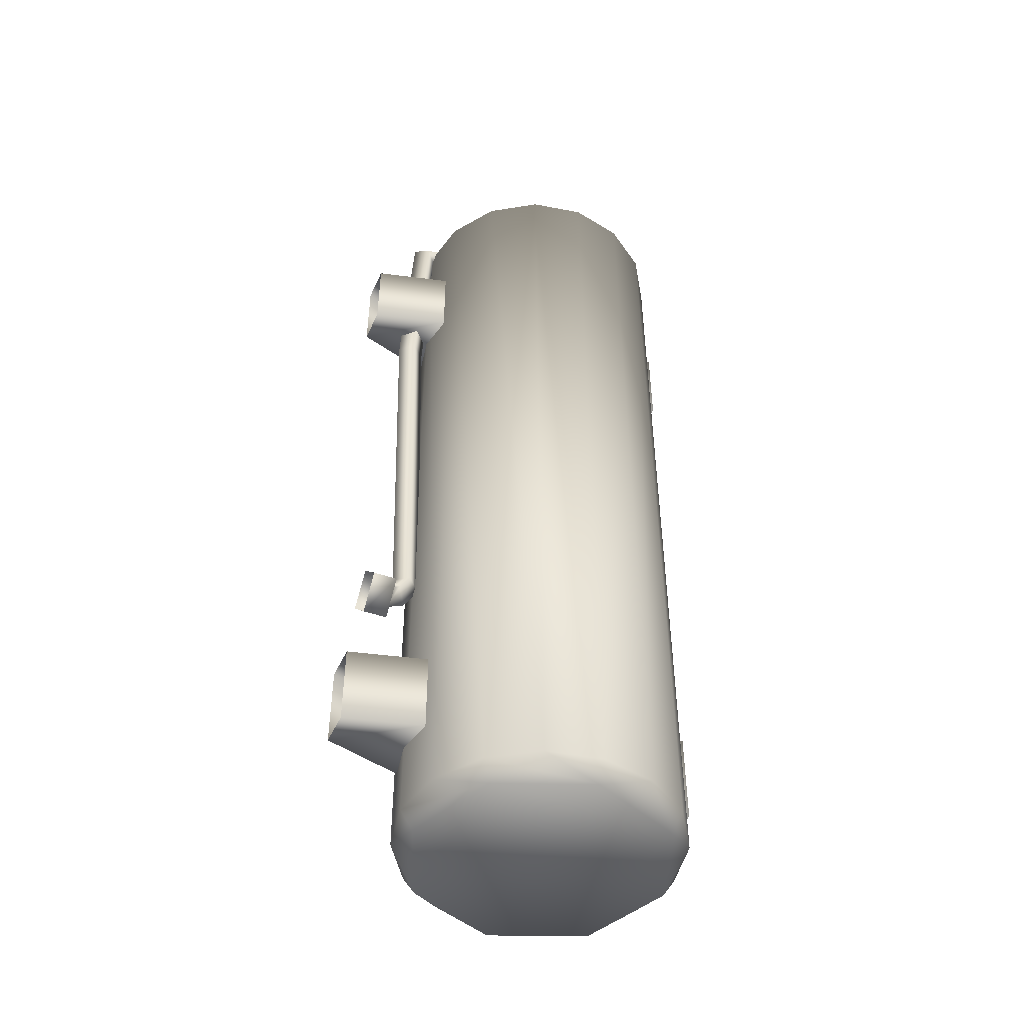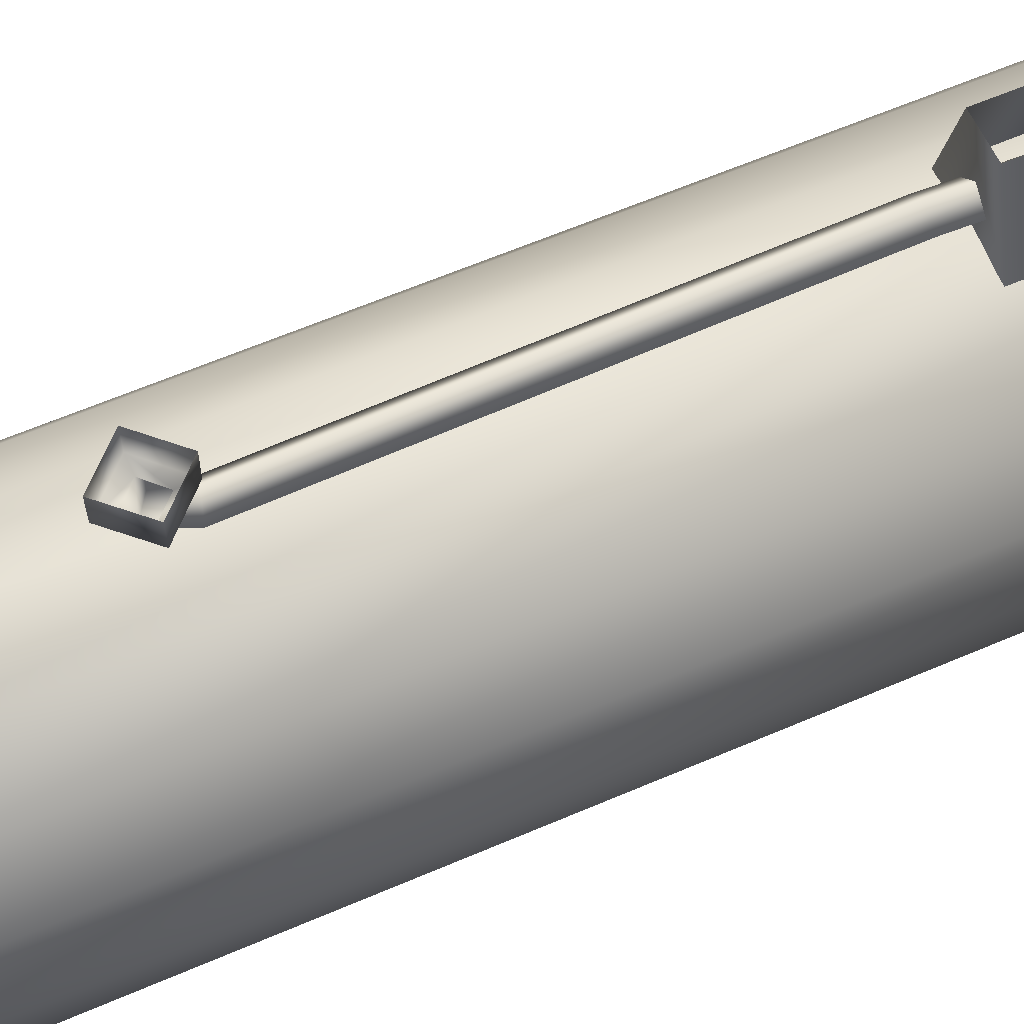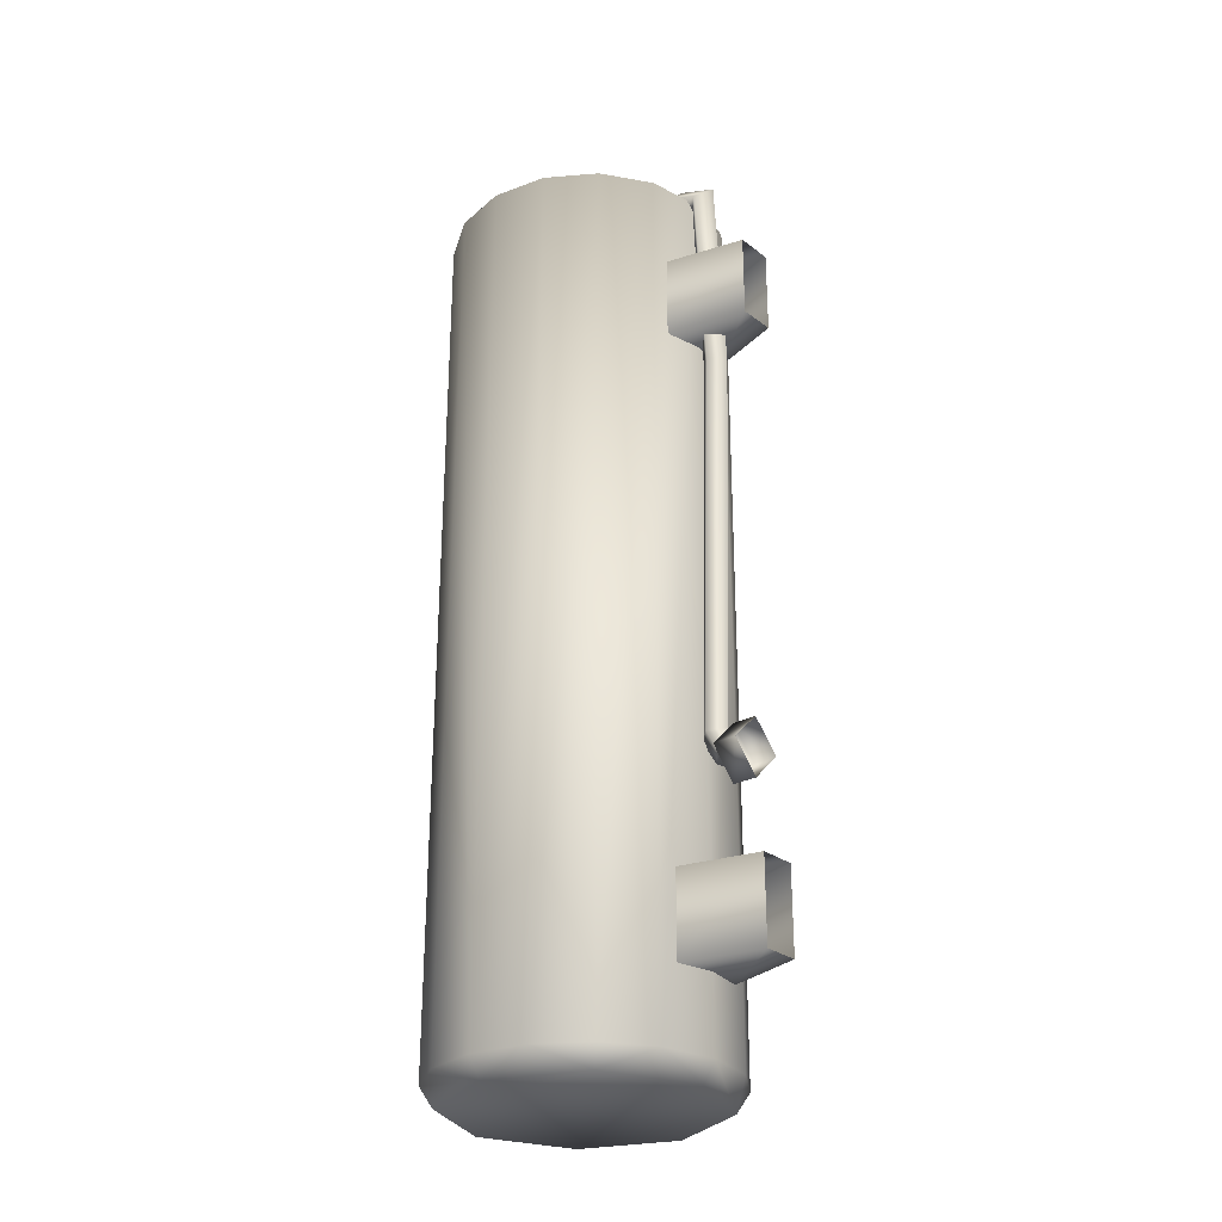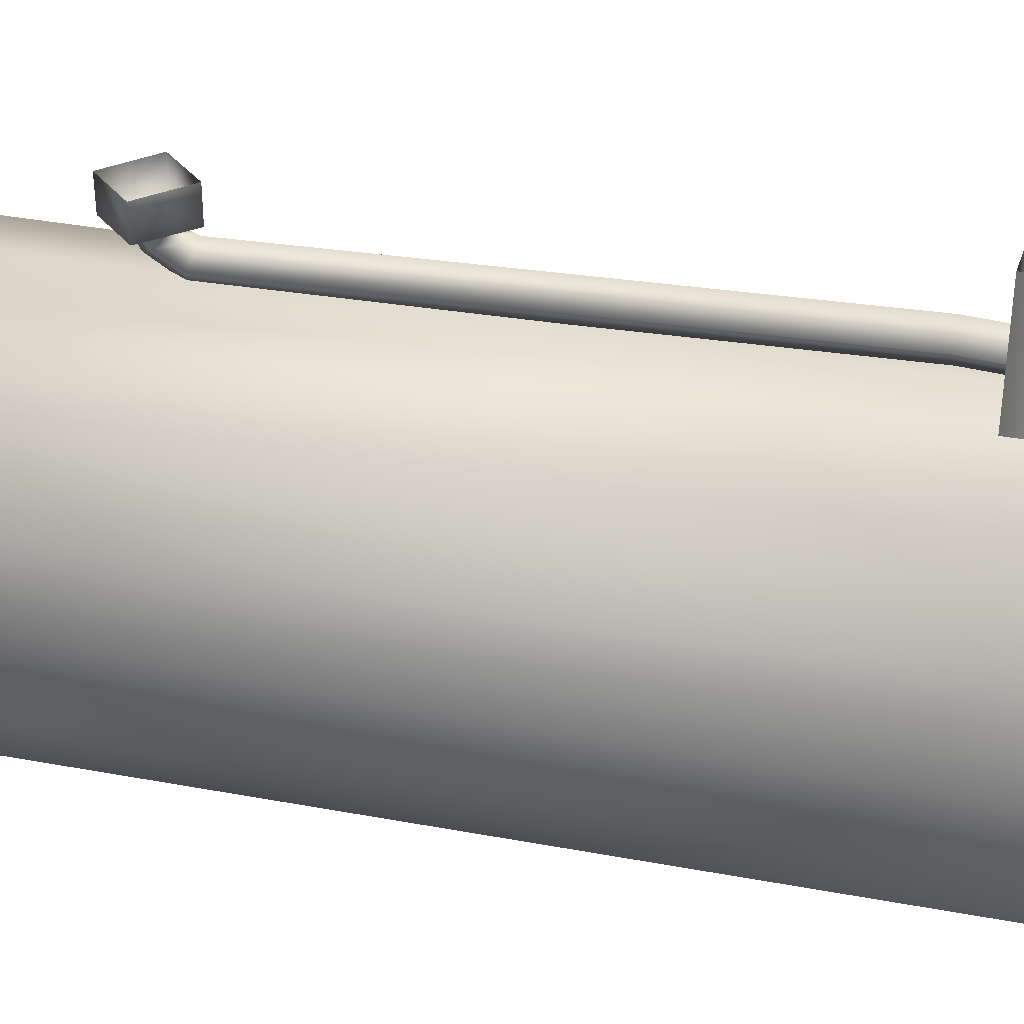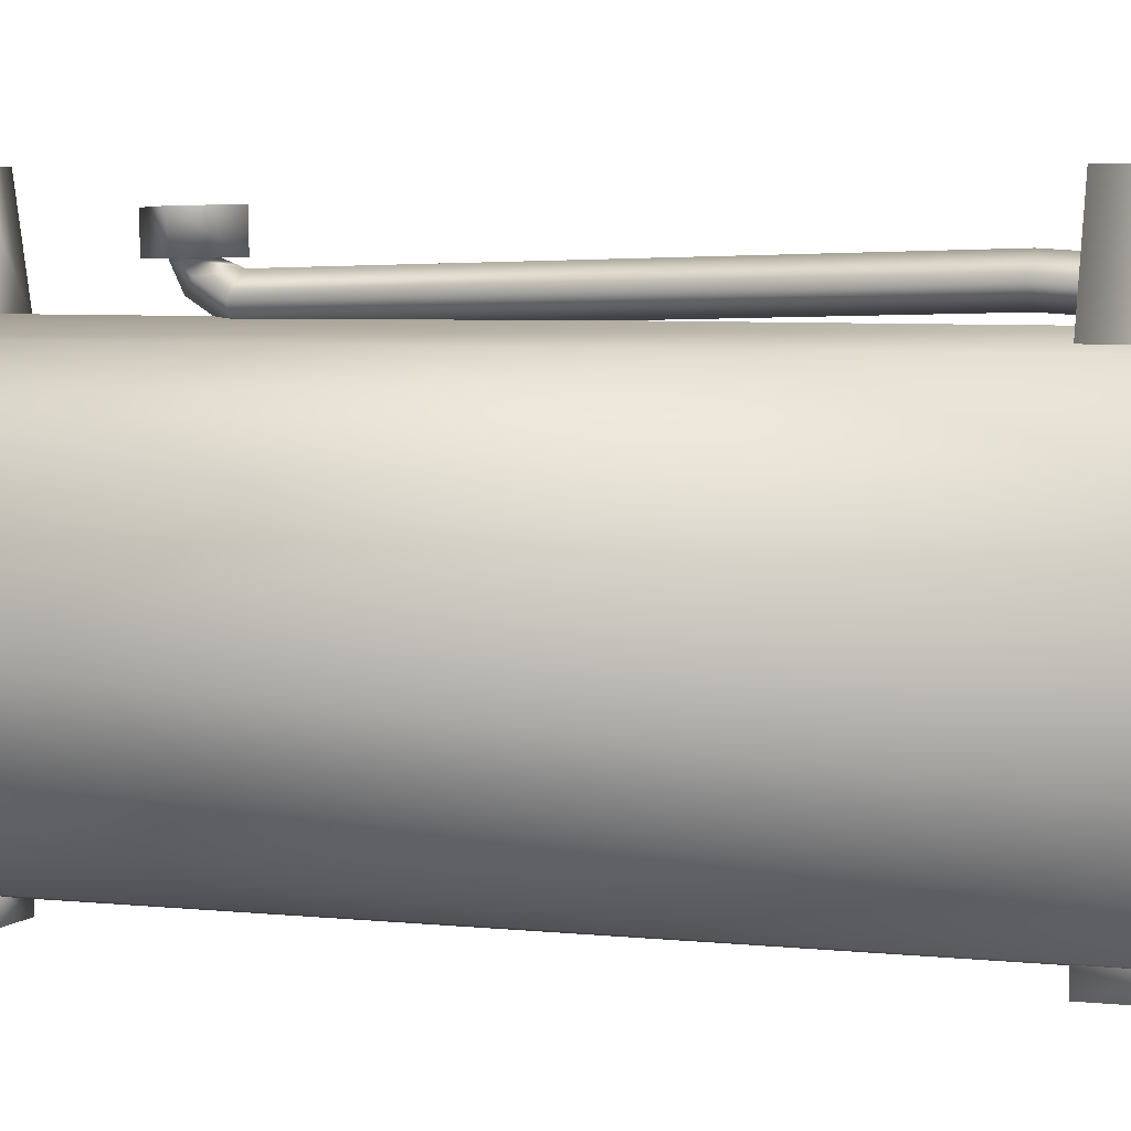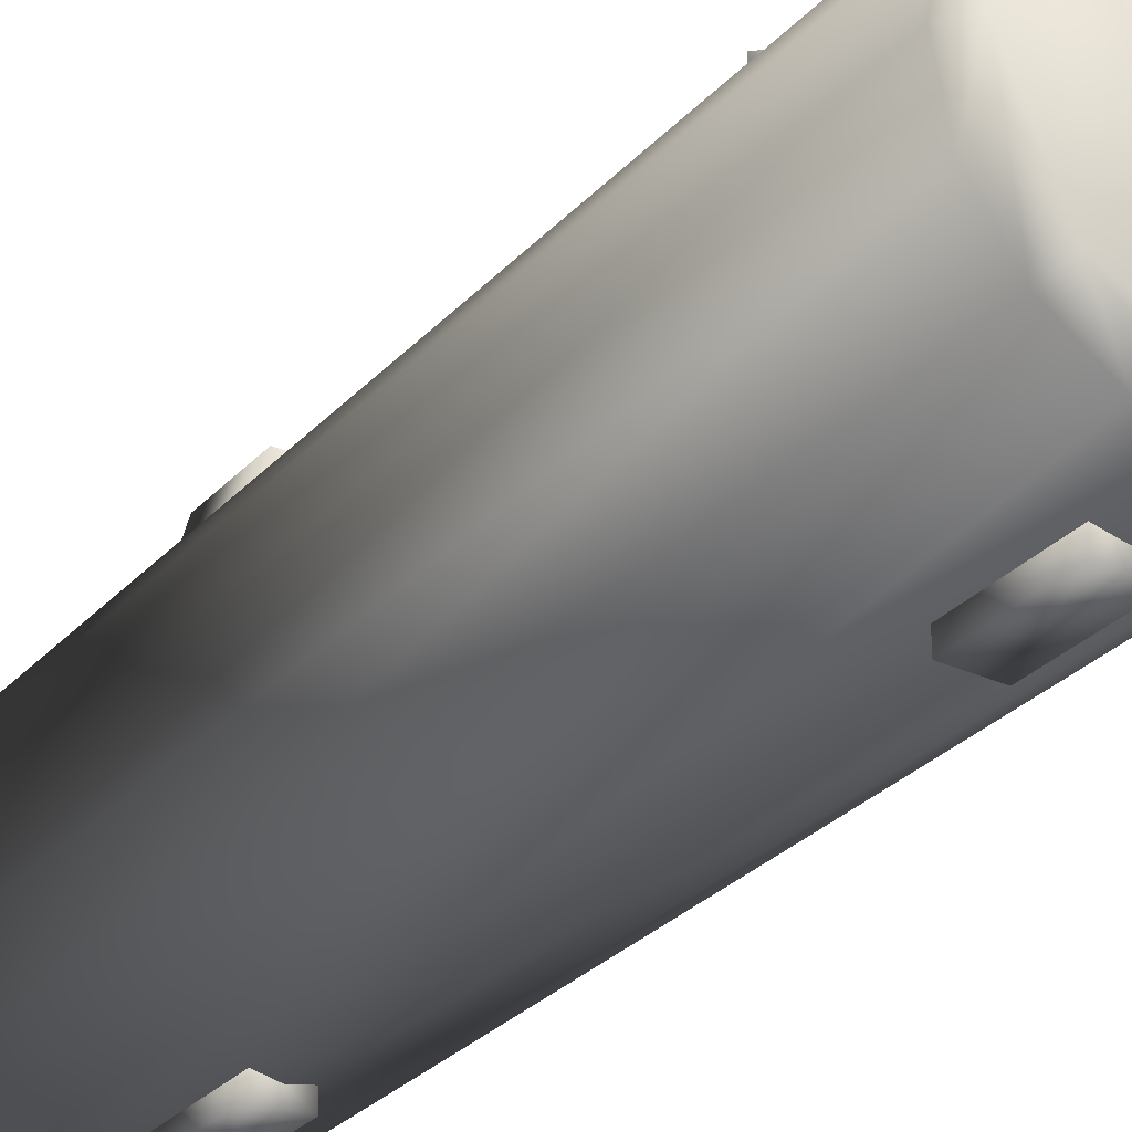
<metadata>
{"format":"obj","ext":"obj","renderer":"f3d","projection":"perspective","resolution":1024,"background":"white","views":[{"elev":-46.9,"azim":-113.5,"up":"+Z"},{"elev":59.3,"azim":-114.2,"up":"+Y"},{"elev":-27.8,"azim":131.0,"up":"+Z"},{"elev":31.5,"azim":-74.5,"up":"+Y"},{"elev":4.8,"azim":-68.9,"up":"+Y"},{"elev":-29.5,"azim":146.3,"up":"+Y"}]}
</metadata>
<code>
v  -0.3872 -0.9197 -60.28
v  -0.3872 -0.9197 -62.19
v  -0.3872 -1.312 -62.19
v  -0.3872 -1.312 -60.28
v  0 5.122 -58.03
v  0.28 5.127 -58.31
v  0.57 5.127 -58.31
v  0 5.105 -58.88
v  0 5.022 -57.78
v  -0.28 5.127 -58.31
v  0 5.126 -57.74
v  0 5.59 -58.89
v  -0.57 5.127 -58.31
v  -0.57 5.608 -58.32
v  0 5.622 -57.75
v  -0.28 4.966 -50.19
v  -0.28 4.748 -46.21
v  0 5.018 -46.02
v  0 5.246 -50.18
v  -0.28 4.739 -57.86
v  -0.28 4.95 -58.19
v  0 5.113 -58.59
v  0 4.763 -58.42
v  0 4.457 -57.94
v  0 4.686 -50.19
v  0 4.479 -46.41
v  -0.28 4.148 -45.97
v  0 4.082 -46.25
v  -0.28 3.256 -45.9
v  0 3.247 -46.18
v  -0.28 2.227 -45.92
v  0 2.174 -46.2
v  0 1.22 -45.8
v  -0.28 1.233 -45.51
v  0 1.246 -45.21
v  0 2.28 -45.64
v  0 3.264 -45.62
v  0 4.213 -45.7
v  0 0.1612 -45.55
v  -0.28 0.363 -45.78
v  0 0.5647 -46.01
v  -0.28 0.1084 -46.33
v  0 0.3623 -46.45
v  0 -0.1455 -46.21
v  0.28 0.1084 -46.33
v  0.28 0.363 -45.78
v  0.28 1.233 -45.51
v  0.28 2.227 -45.92
v  0.28 3.256 -45.9
v  0.28 4.148 -45.97
v  0.28 4.748 -46.21
v  0.28 4.966 -50.19
v  0.28 4.739 -57.86
v  0.28 4.95 -58.19
v  0.57 5.608 -58.32
v  -1.817 -0.0639 -63.94
v  -2.569 1.753 -63.94
v  -1.817 3.569 -63.94
v  -1.079 -0.8529 -63.55
v  -1.994 -0.2415 -63.55
v  -2.606 0.6735 -63.55
v  -2.82 1.753 -63.55
v  -2.606 2.832 -63.55
v  -1.994 3.747 -63.55
v  -1.079 4.358 -63.55
v  0 4.573 -63.55
v  0 4.322 -63.94
v  1.817 -0.0639 -63.94
v  1.079 -0.8529 -63.55
v  0 -1.068 -63.55
v  0 -0.8164 -63.94
v  1.817 3.569 -63.94
v  2.569 1.753 -63.94
v  1.079 4.358 -63.55
v  1.994 3.747 -63.55
v  2.606 2.832 -63.55
v  2.82 1.753 -63.55
v  2.606 0.6735 -63.55
v  1.994 -0.2415 -63.55
v  0.7795 4.439 -49.62
v  0.3631 5.973 -49.62
v  0.3631 5.973 -47.96
v  0.7795 4.439 -47.96
v  -0.7795 4.439 -49.62
v  -0.3631 5.973 -49.62
v  0.7795 4.439 -60.43
v  0.3631 5.973 -60.43
v  -0.3631 5.973 -60.43
v  -0.7795 4.439 -60.43
v  0.7795 4.439 -62.09
v  0.3631 5.973 -62.09
v  -0.7795 4.439 -62.09
v  -0.3631 5.973 -62.09
v  -0.3631 5.973 -47.96
v  -0.7795 4.439 -47.96
v  2.82 1.753 -46.17
v  2.606 2.832 -46.17
v  1.994 3.747 -46.17
v  0 4.573 -46.17
v  1.079 4.358 -46.17
v  -1.079 4.358 -46.17
v  -1.994 3.747 -46.17
v  -2.606 2.832 -46.17
v  -2.82 1.753 -46.17
v  0 -1.068 -46.17
v  1.994 -0.2415 -46.17
v  2.606 0.6735 -46.17
v  1.079 -0.8529 -46.17
v  -2.606 0.6735 -46.17
v  -1.994 -0.2415 -46.17
v  -1.079 -0.8529 -46.17
v  0.3872 -1.312 -60.28
v  0.3872 -0.9197 -60.28
v  -0.3872 -1.312 -49.71
v  -0.3872 -0.9197 -49.71
v  0.3872 -0.9197 -49.71
v  0.3872 -1.312 -49.71
v  0.3872 -0.9197 -47.8
v  0.3872 -1.312 -47.8
v  -0.3872 -1.312 -47.8
v  -0.3872 -0.9197 -47.8
v  0.3872 -1.312 -62.19
v  0.3872 -0.9197 -62.19
o acc4
g acc4
f 1 2 3
f 3 4 1
f 5 6 7
f 8 7 6
f 9 5 10
f 10 5 11
f 12 8 13
f 13 14 12
f 14 13 11
f 11 15 14
f 16 17 18
f 18 19 16
f 20 16 19
f 19 9 20
f 21 20 9
f 10 21 9
f 21 10 22
f 22 23 21
f 20 21 23
f 23 24 20
f 16 20 24
f 24 25 16
f 17 16 25
f 25 26 17
f 27 17 26
f 26 28 27
f 29 27 28
f 28 30 29
f 31 29 30
f 30 32 31
f 32 33 34
f 34 31 32
f 31 34 35
f 35 36 31
f 29 31 36
f 36 37 29
f 27 29 37
f 37 38 27
f 17 27 38
f 38 18 17
f 39 35 34
f 34 40 39
f 40 34 33
f 33 41 40
f 42 40 41
f 41 43 42
f 44 39 40
f 40 42 44
f 44 42 43
f 45 44 43
f 39 44 45
f 45 46 39
f 35 39 46
f 46 47 35
f 36 35 47
f 47 48 36
f 37 36 48
f 48 49 37
f 38 37 49
f 30 28 50
f 50 49 30
f 32 30 49
f 49 48 32
f 33 32 48
f 48 47 33
f 41 33 47
f 47 46 41
f 43 41 46
f 46 45 43
f 51 50 28
f 28 26 51
f 52 51 26
f 26 25 52
f 53 52 25
f 25 24 53
f 49 50 38
f 18 38 50
f 50 51 18
f 19 18 51
f 51 52 19
f 9 19 52
f 52 53 9
f 9 53 54
f 54 53 24
f 24 23 54
f 54 6 5
f 5 9 54
f 6 54 23
f 23 22 6
f 6 22 8
f 13 8 22
f 22 10 13
f 11 13 10
f 8 12 55
f 55 7 8
f 7 55 15
f 15 11 7
f 7 11 5
f 56 57 58
f 59 60 56
f 61 56 60
f 57 56 61
f 61 62 57
f 62 63 57
f 57 63 64
f 64 58 57
f 64 65 58
f 58 65 66
f 66 67 58
f 68 69 70
f 70 71 68
f 59 71 70
f 56 71 59
f 68 71 56
f 68 56 58
f 72 68 58
f 67 72 58
f 72 73 68
f 74 67 66
f 72 67 74
f 74 75 72
f 76 72 75
f 73 72 76
f 76 77 73
f 77 78 73
f 73 78 79
f 79 68 73
f 79 69 68
f 80 81 82
f 82 83 80
f 81 80 84
f 84 85 81
f 86 87 88
f 88 89 86
f 90 91 87
f 87 86 90
f 91 90 92
f 92 93 91
f 83 82 94
f 94 95 83
f 84 95 94
f 94 85 84
f 92 89 88
f 88 93 92
f 96 97 98
f 96 98 99
f 98 100 99
f 101 102 99
f 102 103 104
f 102 104 99
f 104 105 99
f 105 96 99
f 105 106 96
f 106 107 96
f 105 108 106
f 104 109 110
f 104 110 105
f 110 111 105
f 112 113 1
f 1 4 112
f 114 115 116
f 116 117 114
f 117 116 118
f 118 119 117
f 117 119 120
f 120 114 117
f 119 118 121
f 121 120 119
f 114 120 121
f 121 115 114
f 122 3 2
f 2 123 122
f 122 123 113
f 113 112 122
f 122 112 4
f 4 3 122
f 78 107 106
f 106 79 78
f 79 106 108
f 108 69 79
f 69 108 105
f 105 70 69
f 74 66 99
f 99 100 74
f 75 74 100
f 100 98 75
f 76 75 98
f 98 97 76
f 77 76 97
f 97 96 77
f 77 96 107
f 107 78 77
f 63 103 102
f 102 64 63
f 64 102 101
f 101 65 64
f 65 101 99
f 99 66 65
f 59 70 105
f 105 111 59
f 60 59 111
f 111 110 60
f 61 60 110
f 110 109 61
f 62 61 109
f 109 104 62
f 62 104 103
f 103 63 62

</code>
